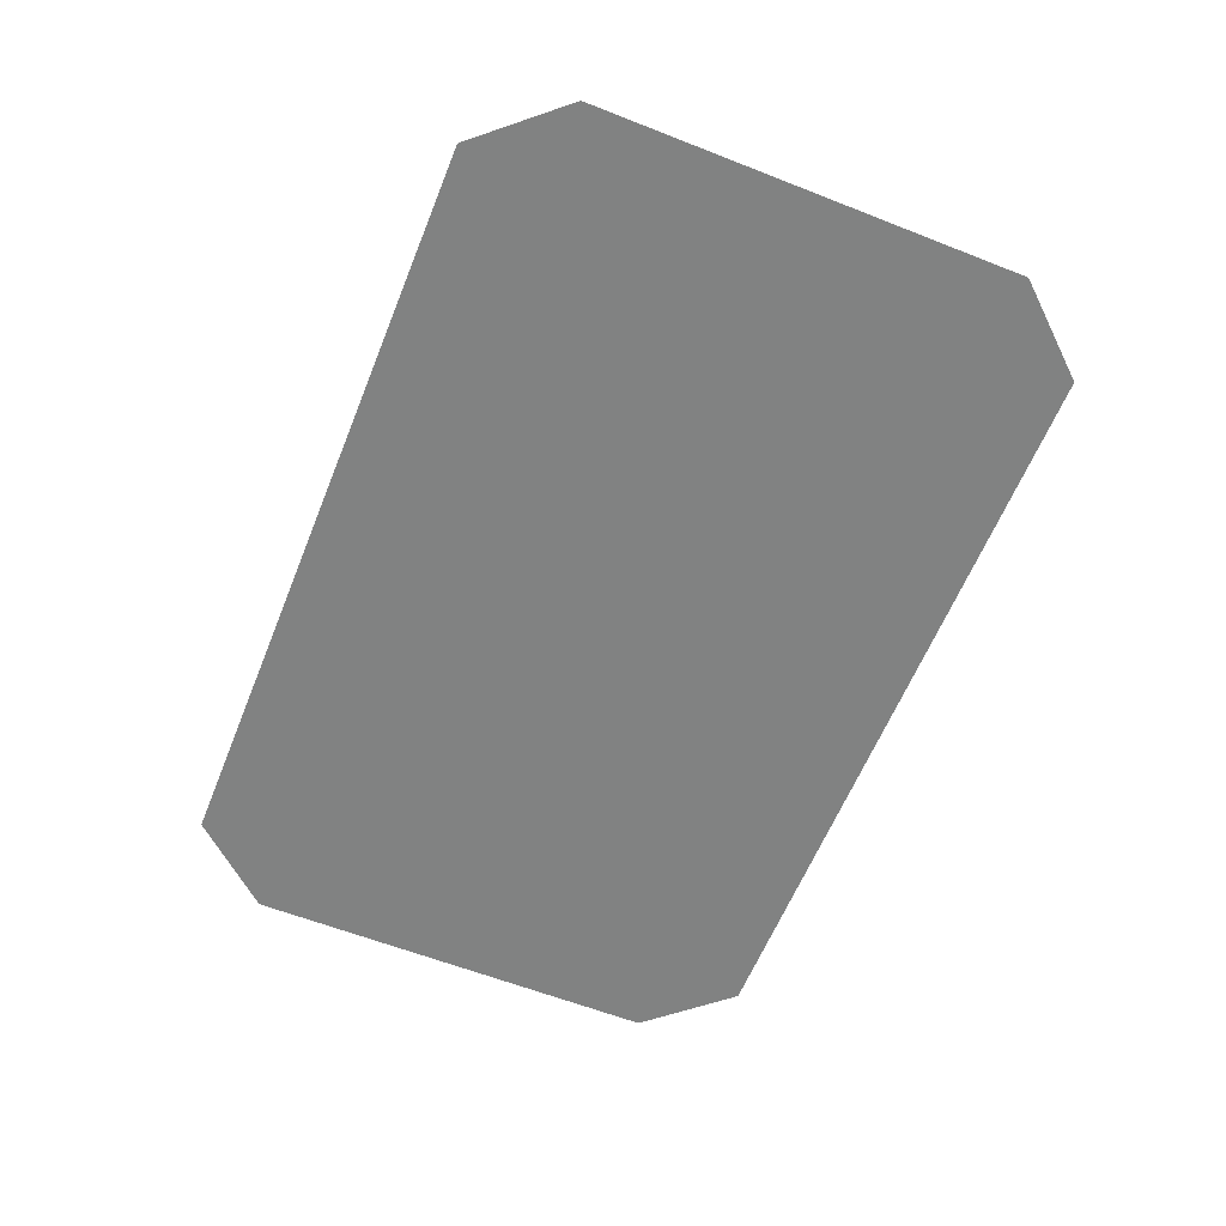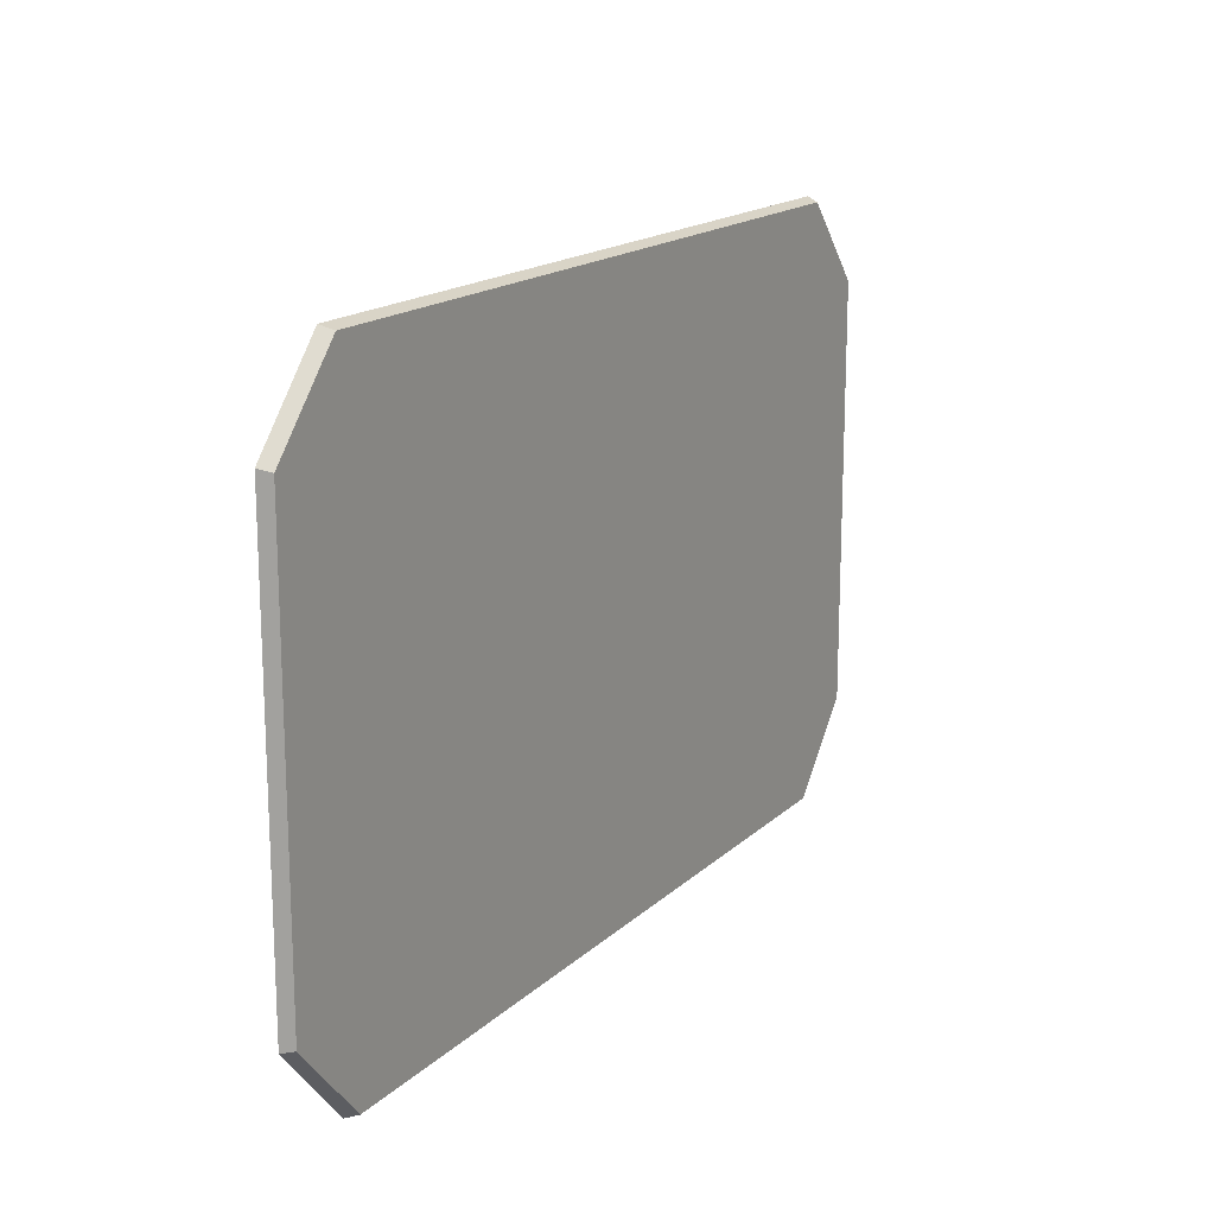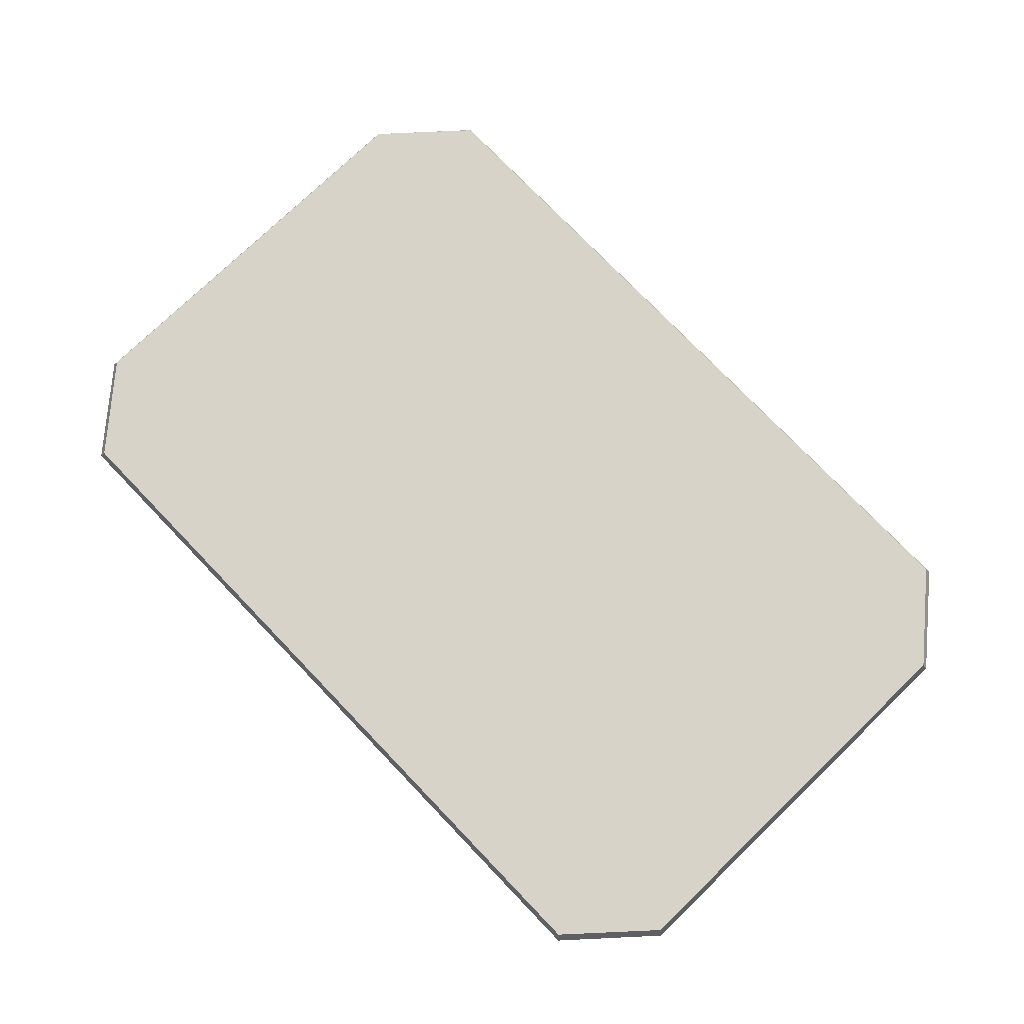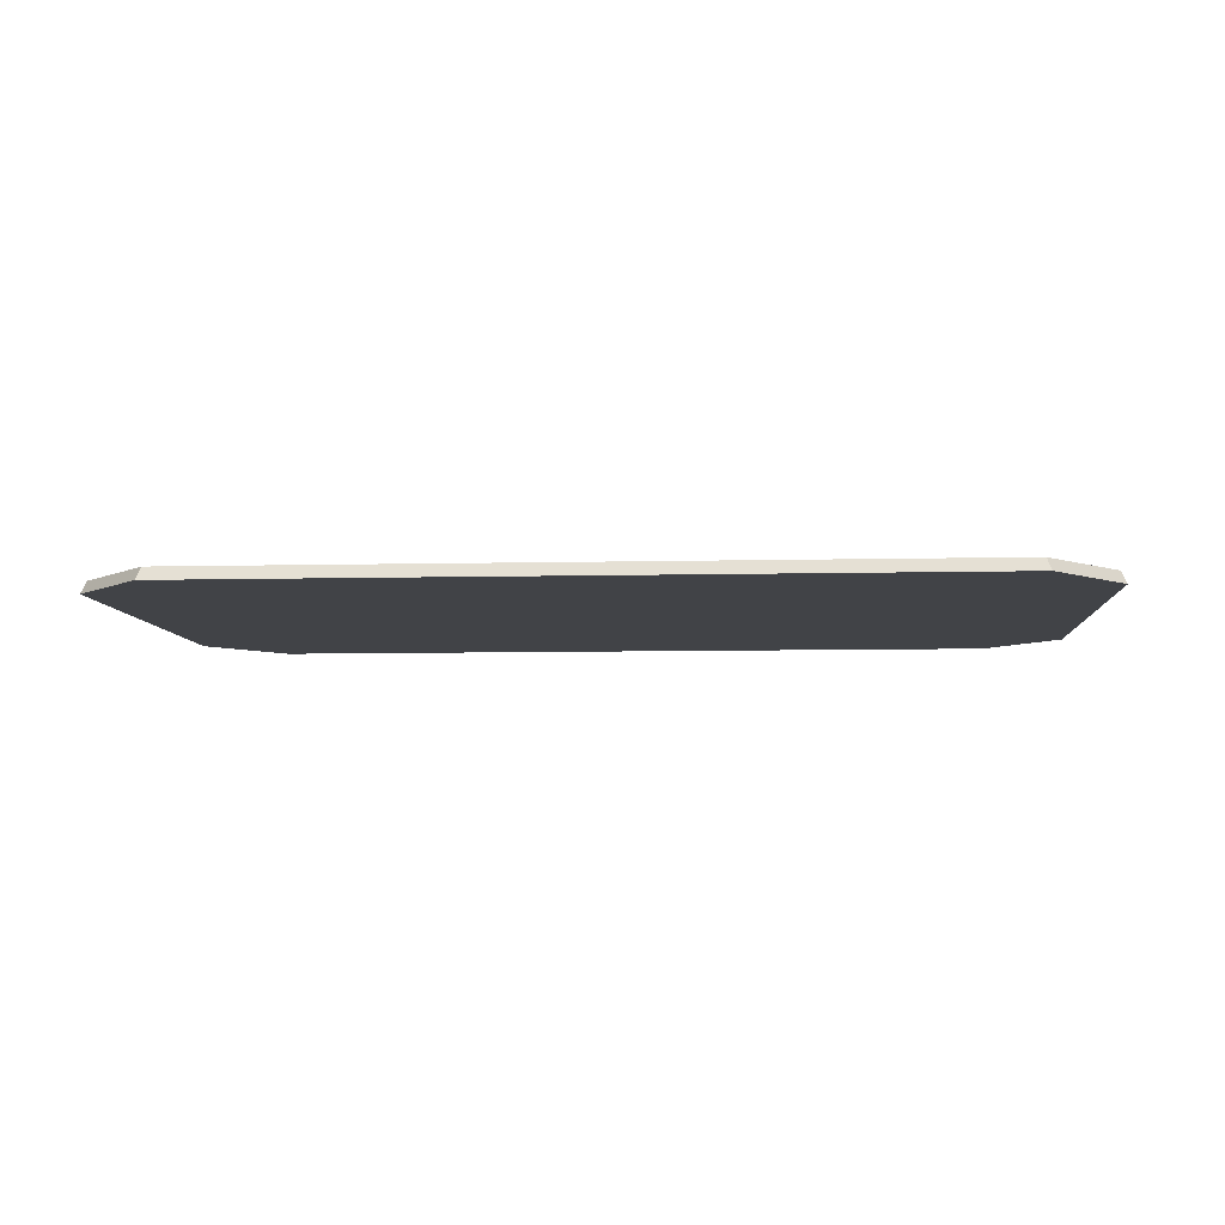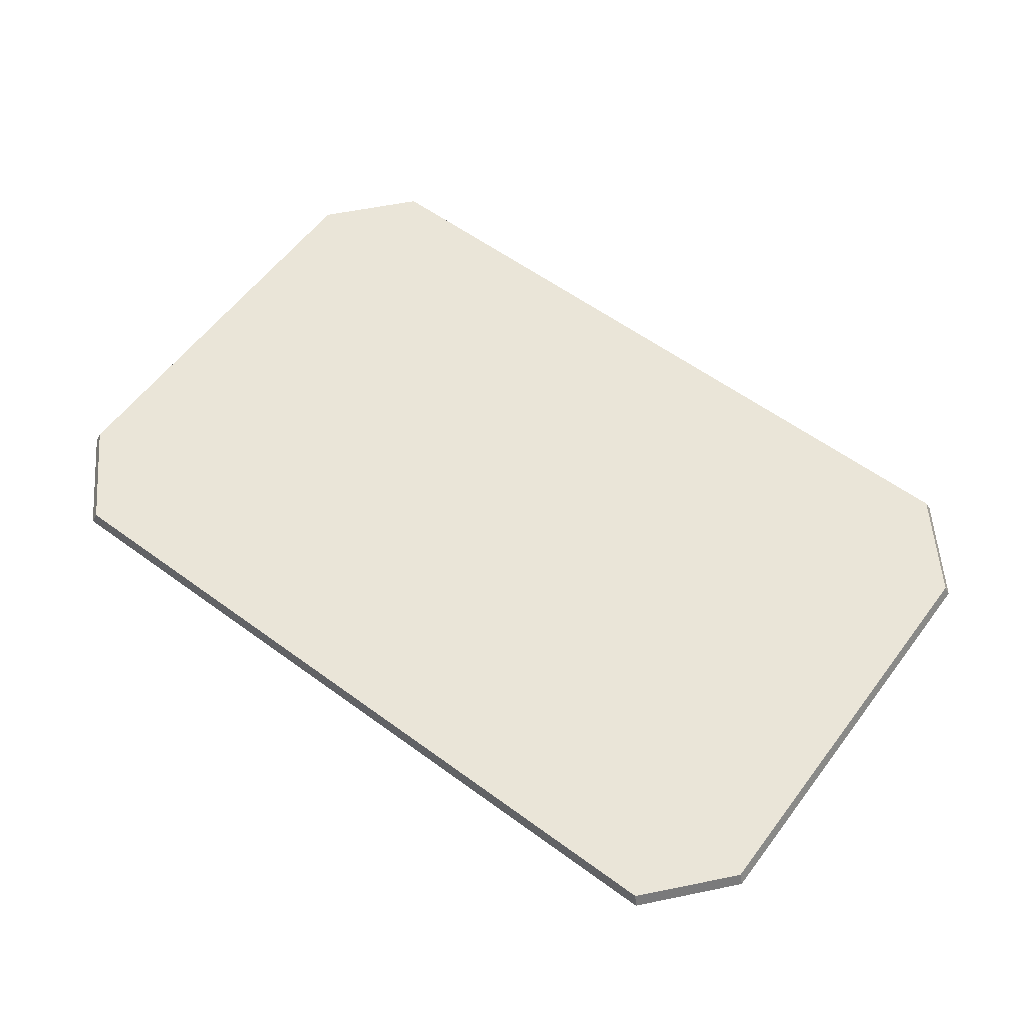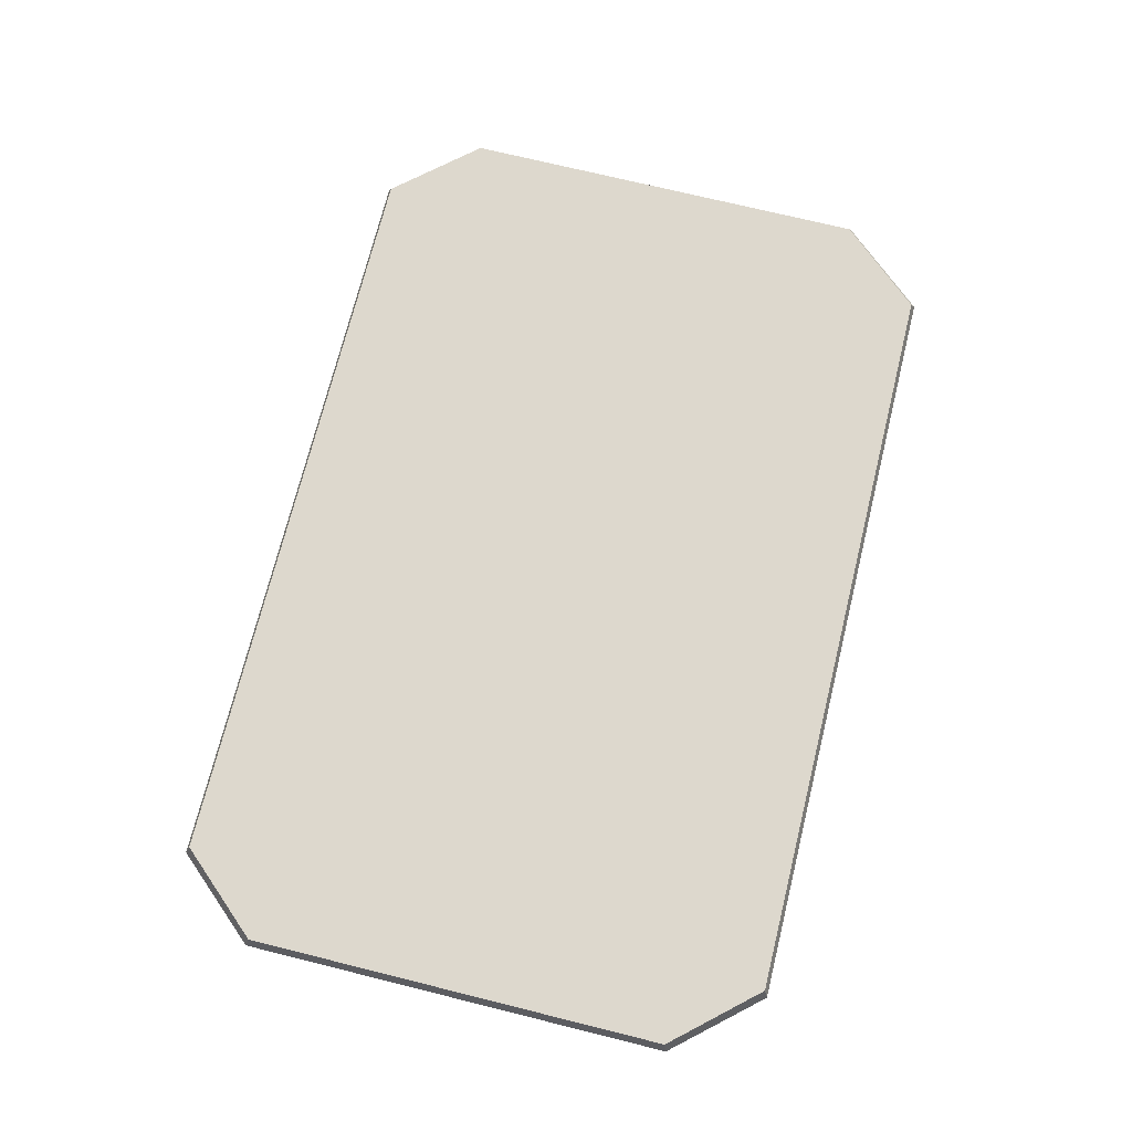
<metadata>
{"format":"obj","ext":"obj","renderer":"f3d","projection":"perspective","resolution":1024,"background":"white","views":[{"elev":-60.6,"azim":-111.9,"up":"+Y"},{"elev":16.6,"azim":119.9,"up":"+Z"},{"elev":76.2,"azim":46.1,"up":"+Y"},{"elev":-7.1,"azim":4.1,"up":"+Y"},{"elev":59.0,"azim":36.9,"up":"+Y"},{"elev":72.1,"azim":-76.1,"up":"+Y"}]}
</metadata>
<code>
g SM_Prop_Rug_02
v -0.7741 0 0.5918
v -0.7741 0 -0.5106
v -0.7609 0.03136 -0.5029
v -0.7609 0.03136 0.5842
v 1.576 0.03136 0.5842
v 1.576 0.03136 -0.5029
v 1.589 0 -0.5106
v 1.589 0 0.5918
v -0.5823 0 0.811
v -0.5707 0.03136 0.8001
v 1.386 0.03136 0.8001
v 1.397 0 0.811
v 1.397 0 -0.7298
v 1.386 0.03136 -0.7188
v -0.5707 0.03136 -0.7188
v -0.5823 0 -0.7298
v -0.02089 0.03136 -0.1056
v 0.8361 0.03136 -0.1056
v 0.8962 0.03136 -0.05975
v -0.08102 0.03136 -0.05975
v -0.08102 0.03136 0.141
v 0.8962 0.03136 0.141
v -0.02089 0.03136 0.1868
v 0.8361 0.03136 0.1868
v -0.5823 0 -0.7298
v -0.5707 0.03136 -0.7188
v -0.7609 0.03136 -0.5029
v -0.7741 0 -0.5106
v 1.397 0 -0.7298
v -0.5823 0 -0.7298
v -0.7741 0 -0.5106
v 1.589 0 -0.5106
v 1.589 0 0.5918
v -0.7741 0 0.5918
v 1.397 0 0.811
v -0.5823 0 0.811
v 1.386 0.03136 -0.7188
v 1.397 0 -0.7298
v 1.589 0 -0.5106
v 1.576 0.03136 -0.5029
v -0.7609 0.03136 0.5842
v -0.5707 0.03136 0.8001
v -0.5823 0 0.811
v -0.7741 0 0.5918
v 1.589 0 0.5918
v 1.397 0 0.811
v 1.386 0.03136 0.8001
v 1.576 0.03136 0.5842
v -0.5707 0.03136 0.8001
v -0.4525 0.03136 0.6893
v 1.268 0.03136 0.6893
v -0.6265 0.03136 0.5066
v 1.386 0.03136 0.8001
v -0.7609 0.03136 0.5842
v 1.442 0.03136 0.5066
v 1.576 0.03136 0.5842
v 1.576 0.03136 -0.5029
v 1.442 0.03136 -0.4254
v -0.6265 0.03136 -0.4254
v -0.7609 0.03136 -0.5029
v -0.5707 0.03136 -0.7188
v -0.4525 0.03136 -0.608
v 1.386 0.03136 -0.7188
v 1.268 0.03136 -0.608
v -0.204 0.03136 0.4222
v -0.1457 0.03136 0.3579
v 0.9609 0.03136 0.3579
v -0.2776 0.03136 0.2748
v 1.019 0.03136 0.4222
v -0.3438 0.03136 0.3198
v 1.093 0.03136 0.2748
v 1.159 0.03136 0.3198
v 1.159 0.03136 -0.2386
v 1.093 0.03136 -0.1936
v -0.2776 0.03136 -0.1936
v -0.3438 0.03136 -0.2386
v -0.204 0.03136 -0.341
v -0.1457 0.03136 -0.2767
v 1.019 0.03136 -0.341
v 0.9609 0.03136 -0.2767
v -0.1457 0.03136 0.3579
v -0.08589 0.03136 0.2859
v 0.9011 0.03136 0.2859
v -0.1791 0.03136 0.2104
v 0.9609 0.03136 0.3579
v -0.2776 0.03136 0.2748
v 0.9943 0.03136 0.2104
v 1.093 0.03136 0.2748
v 1.093 0.03136 -0.1936
v 0.9943 0.03136 -0.1291
v -0.1791 0.03136 -0.1291
v -0.2776 0.03136 -0.1936
v -0.1457 0.03136 -0.2767
v -0.08589 0.03136 -0.2046
v 0.9609 0.03136 -0.2767
v 0.9011 0.03136 -0.2046
v -0.3364 0.03136 0.5636
v -0.2783 0.03136 0.5008
v 1.093 0.03136 0.5008
v -0.4284 0.03136 0.3748
v 1.152 0.03136 0.5636
v -0.4944 0.03136 0.4187
v 1.244 0.03136 0.3748
v 1.31 0.03136 0.4187
v 1.31 0.03136 -0.3375
v 1.244 0.03136 -0.2935
v -0.4284 0.03136 -0.2935
v -0.4944 0.03136 -0.3375
v -0.3364 0.03136 -0.4824
v -0.2783 0.03136 -0.4195
v 1.152 0.03136 -0.4824
v 1.093 0.03136 -0.4195
v -0.08589 0.03136 0.2859
v -0.02089 0.03136 0.1868
v 0.8361 0.03136 0.1868
v -0.08102 0.03136 0.141
v 0.9011 0.03136 0.2859
v -0.1791 0.03136 0.2104
v 0.8962 0.03136 0.141
v 0.9943 0.03136 0.2104
v 0.9943 0.03136 -0.1291
v 0.8962 0.03136 -0.05975
v -0.08102 0.03136 -0.05975
v -0.1791 0.03136 -0.1291
v -0.08589 0.03136 -0.2046
v -0.02089 0.03136 -0.1056
v 0.9011 0.03136 -0.2046
v 0.8361 0.03136 -0.1056
v 1.268 0.03136 -0.608
v 1.152 0.03136 -0.4824
v -0.3364 0.03136 -0.4824
v 1.31 0.03136 -0.3375
v -0.4525 0.03136 -0.608
v 1.442 0.03136 -0.4254
v 1.442 0.03136 0.5066
v 1.31 0.03136 0.4187
v 1.268 0.03136 0.6893
v 1.152 0.03136 0.5636
v -0.4944 0.03136 -0.3375
v -0.6265 0.03136 -0.4254
v -0.6265 0.03136 0.5066
v -0.4944 0.03136 0.4187
v -0.4525 0.03136 0.6893
v -0.3364 0.03136 0.5636
v -0.4284 0.03136 -0.2935
v -0.3438 0.03136 0.3198
v -0.4284 0.03136 0.3748
v -0.2783 0.03136 0.5008
v -0.3438 0.03136 -0.2386
v -0.204 0.03136 0.4222
v -0.2783 0.03136 -0.4195
v 1.019 0.03136 0.4222
v -0.204 0.03136 -0.341
v 1.093 0.03136 0.5008
v 1.093 0.03136 -0.4195
v 1.019 0.03136 -0.341
v 1.159 0.03136 -0.2386
v 1.244 0.03136 -0.2935
v 1.159 0.03136 0.3198
v 1.244 0.03136 0.3748
g SM_Prop_Rug_02_0
f 3 2 1
f 4 3 1
f 7 6 5
f 8 7 5
f 11 10 9
f 12 11 9
f 15 14 13
f 16 15 13
f 19 18 17
f 20 19 17
f 19 20 21
f 22 19 21
f 21 23 22
f 23 24 22
f 27 26 25
f 28 27 25
f 31 30 29
f 32 31 29
f 31 32 33
f 34 31 33
f 33 35 34
f 35 36 34
f 39 38 37
f 40 39 37
f 43 42 41
f 44 43 41
f 47 46 45
f 48 47 45
f 51 50 49
f 49 50 52
f 53 51 49
f 54 49 52
f 55 51 53
f 56 55 53
f 56 57 55
f 57 58 55
f 52 59 54
f 59 60 54
f 60 59 61
f 59 62 61
f 57 63 58
f 61 62 63
f 63 64 58
f 62 64 63
f 67 66 65
f 65 66 68
f 69 67 65
f 70 65 68
f 71 67 69
f 72 71 69
f 72 73 71
f 73 74 71
f 68 75 70
f 75 76 70
f 76 75 77
f 75 78 77
f 73 79 74
f 77 78 79
f 79 80 74
f 78 80 79
f 83 82 81
f 81 82 84
f 85 83 81
f 86 81 84
f 87 83 85
f 88 87 85
f 88 89 87
f 89 90 87
f 84 91 86
f 91 92 86
f 92 91 93
f 91 94 93
f 89 95 90
f 93 94 95
f 95 96 90
f 94 96 95
f 99 98 97
f 97 98 100
f 101 99 97
f 102 97 100
f 103 99 101
f 104 103 101
f 104 105 103
f 105 106 103
f 100 107 102
f 107 108 102
f 108 107 109
f 107 110 109
f 105 111 106
f 109 110 111
f 111 112 106
f 110 112 111
f 115 114 113
f 113 114 116
f 117 115 113
f 118 113 116
f 119 115 117
f 120 119 117
f 120 121 119
f 121 122 119
f 116 123 118
f 123 124 118
f 124 123 125
f 123 126 125
f 121 127 122
f 125 126 127
f 127 128 122
f 126 128 127
f 131 130 129
f 129 130 132
f 133 131 129
f 134 129 132
f 135 134 132
f 136 135 132
f 135 136 137
f 136 138 137
f 139 131 133
f 140 139 133
f 139 140 141
f 142 139 141
f 137 138 143
f 141 143 142
f 138 144 143
f 143 144 142
f 147 146 145
f 147 148 146
f 146 149 145
f 148 150 146
f 145 149 151
f 152 150 148
f 149 153 151
f 154 152 148
f 151 153 155
f 153 156 155
f 155 156 157
f 158 155 157
f 159 152 154
f 158 157 159
f 160 159 154
f 160 158 159

</code>
